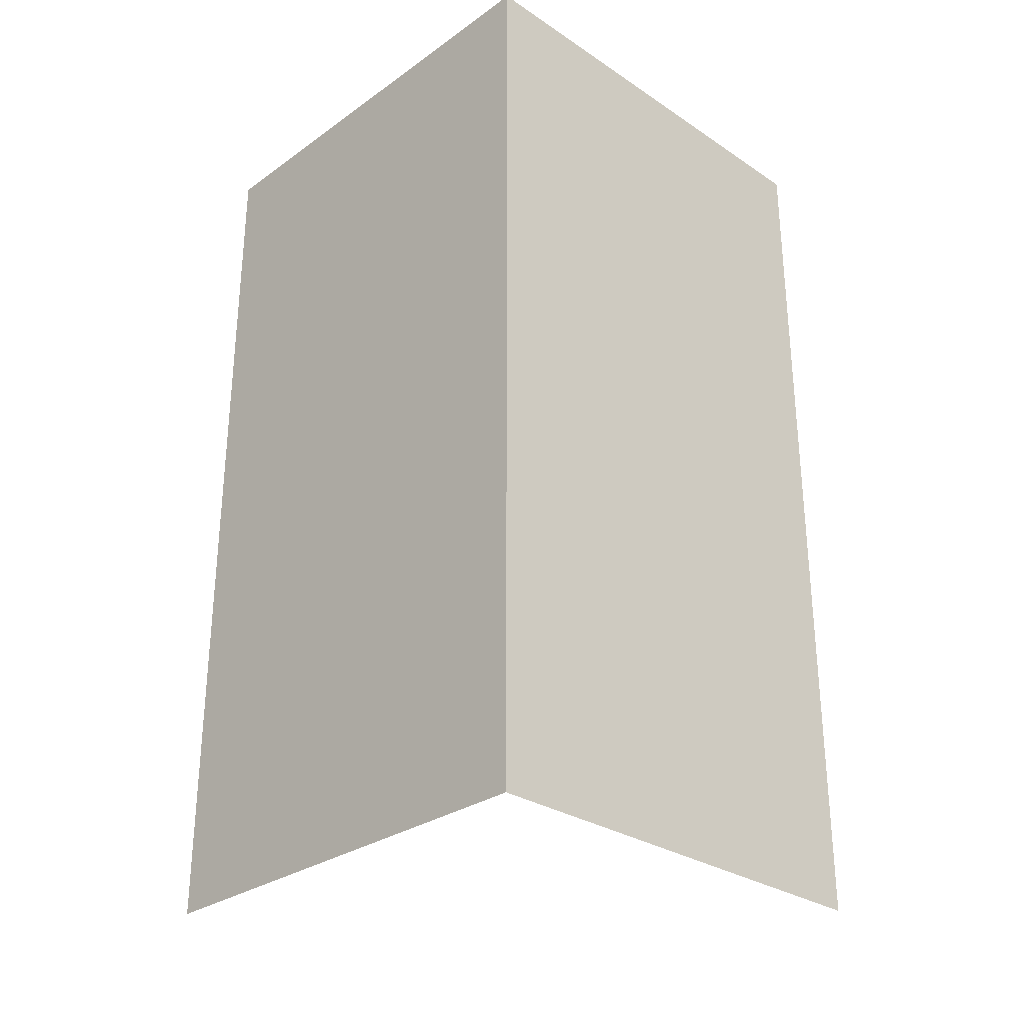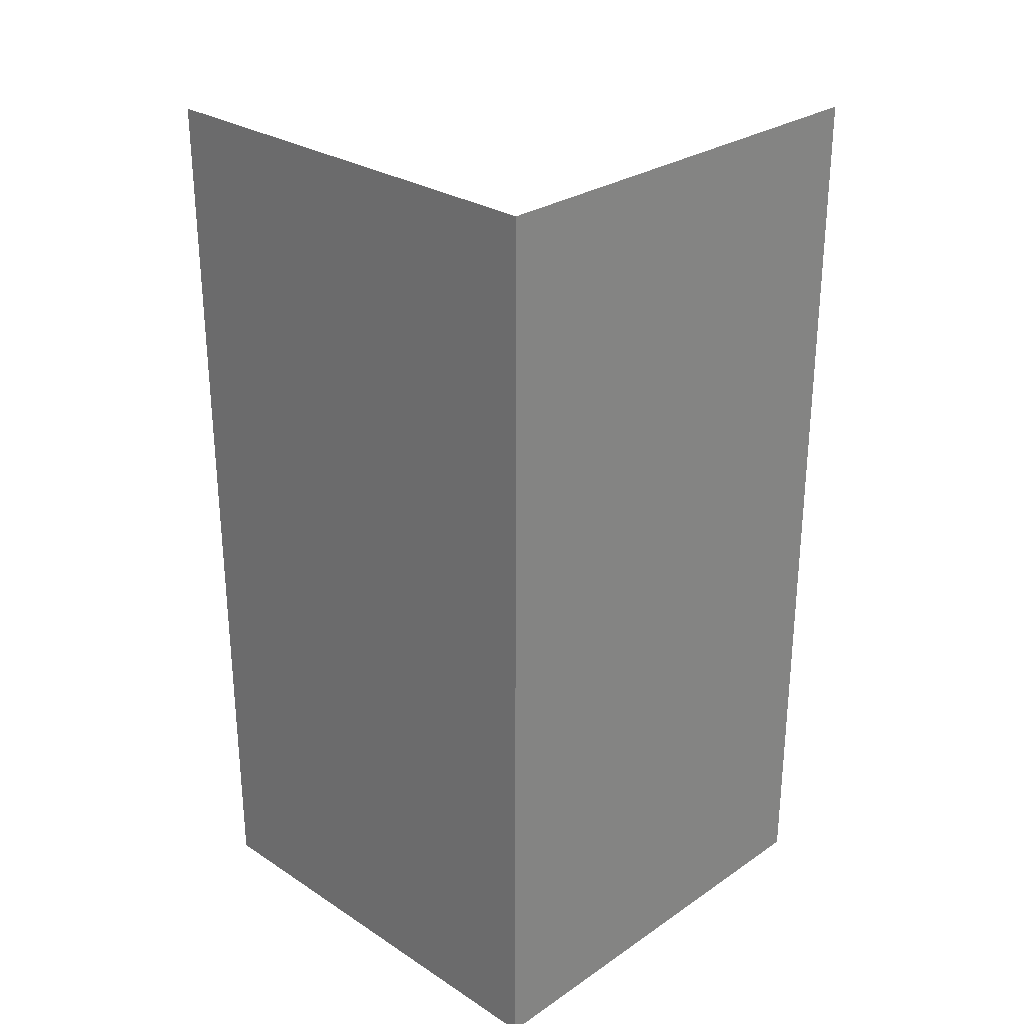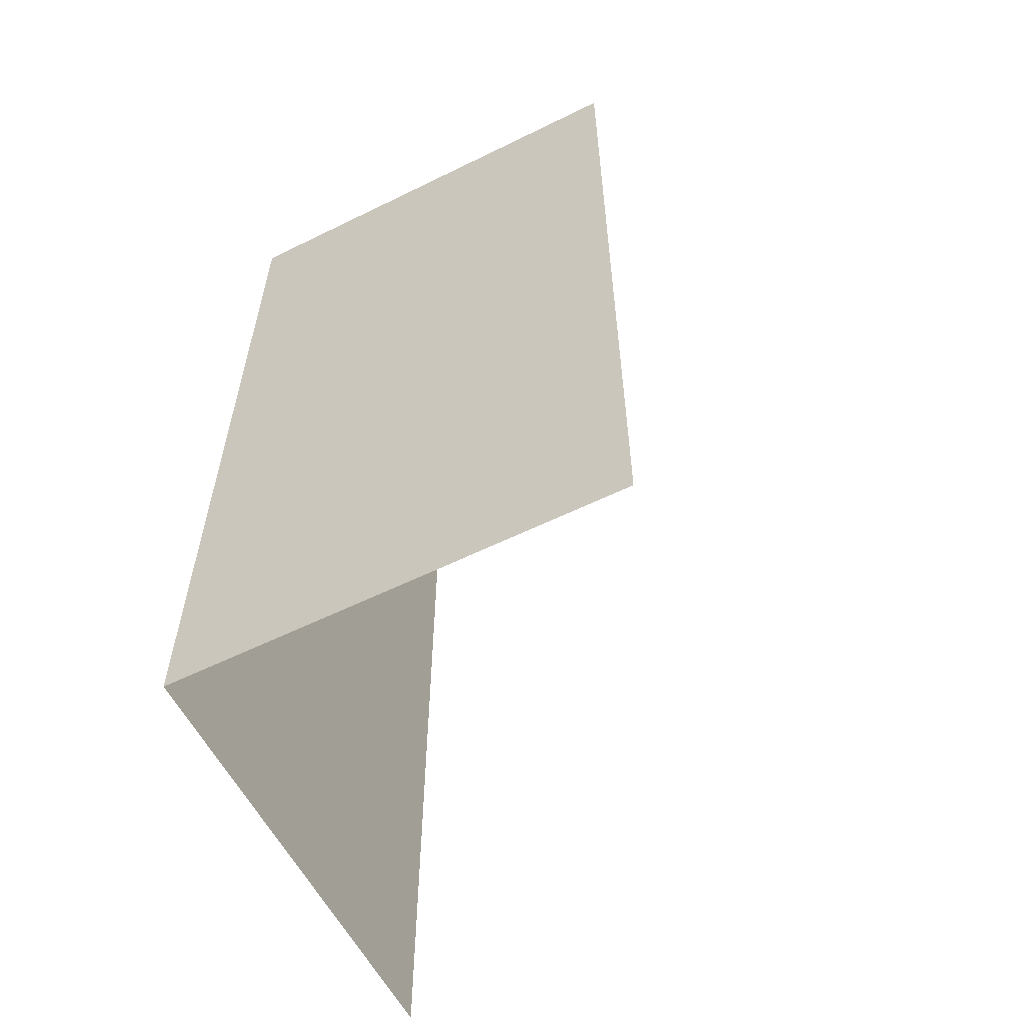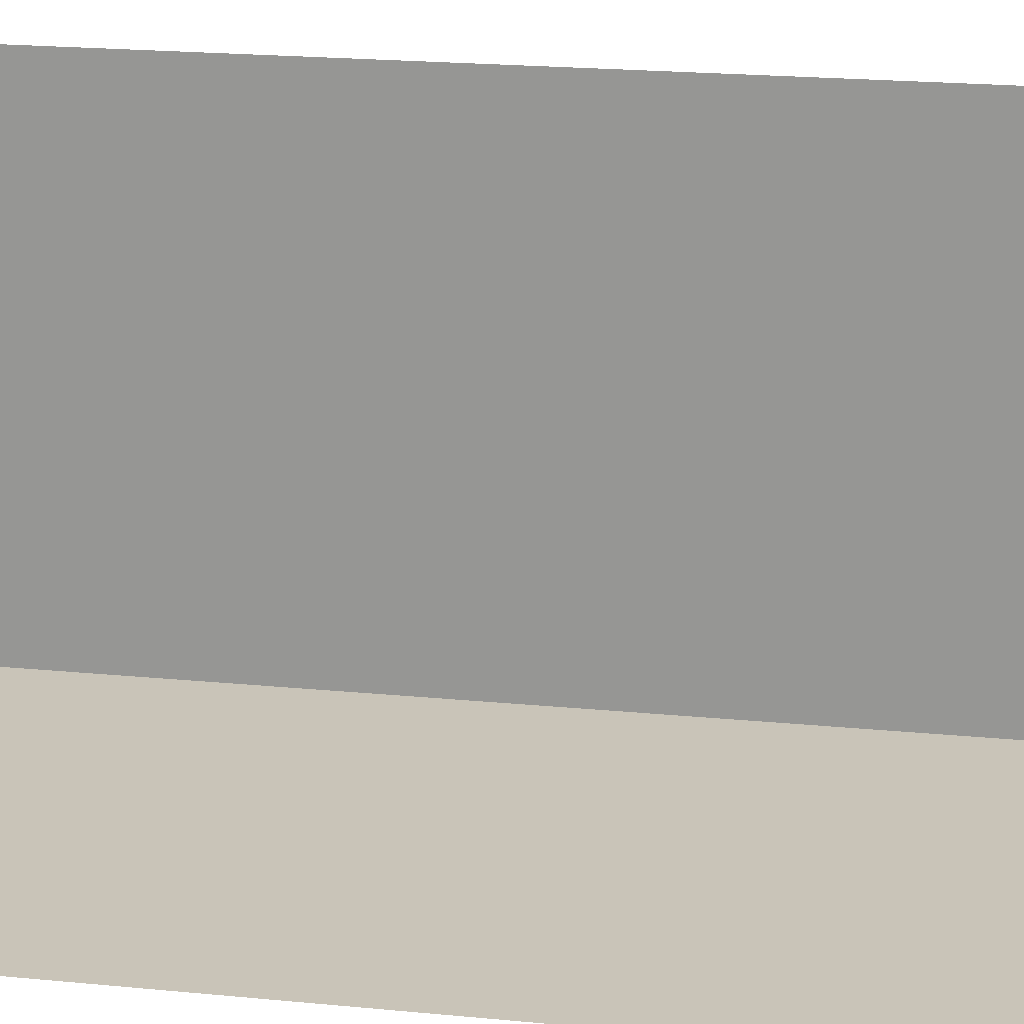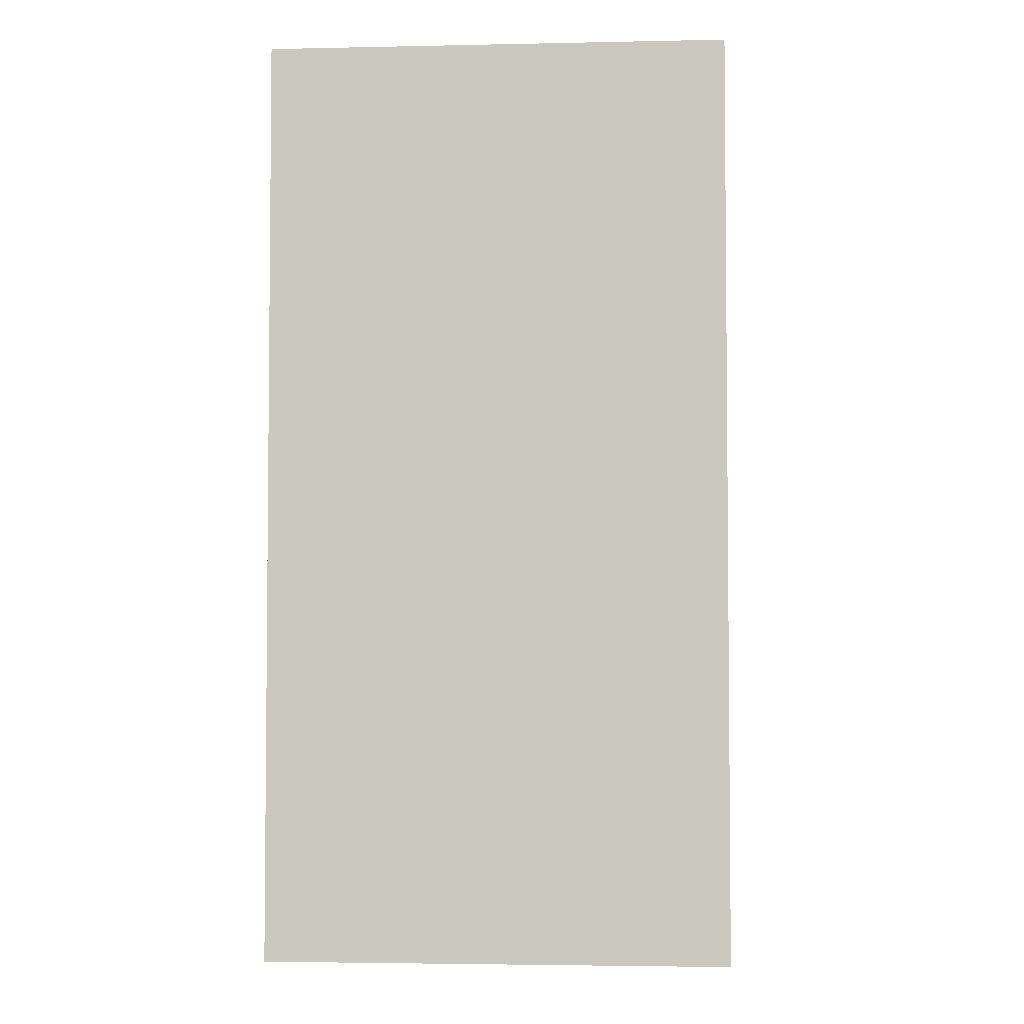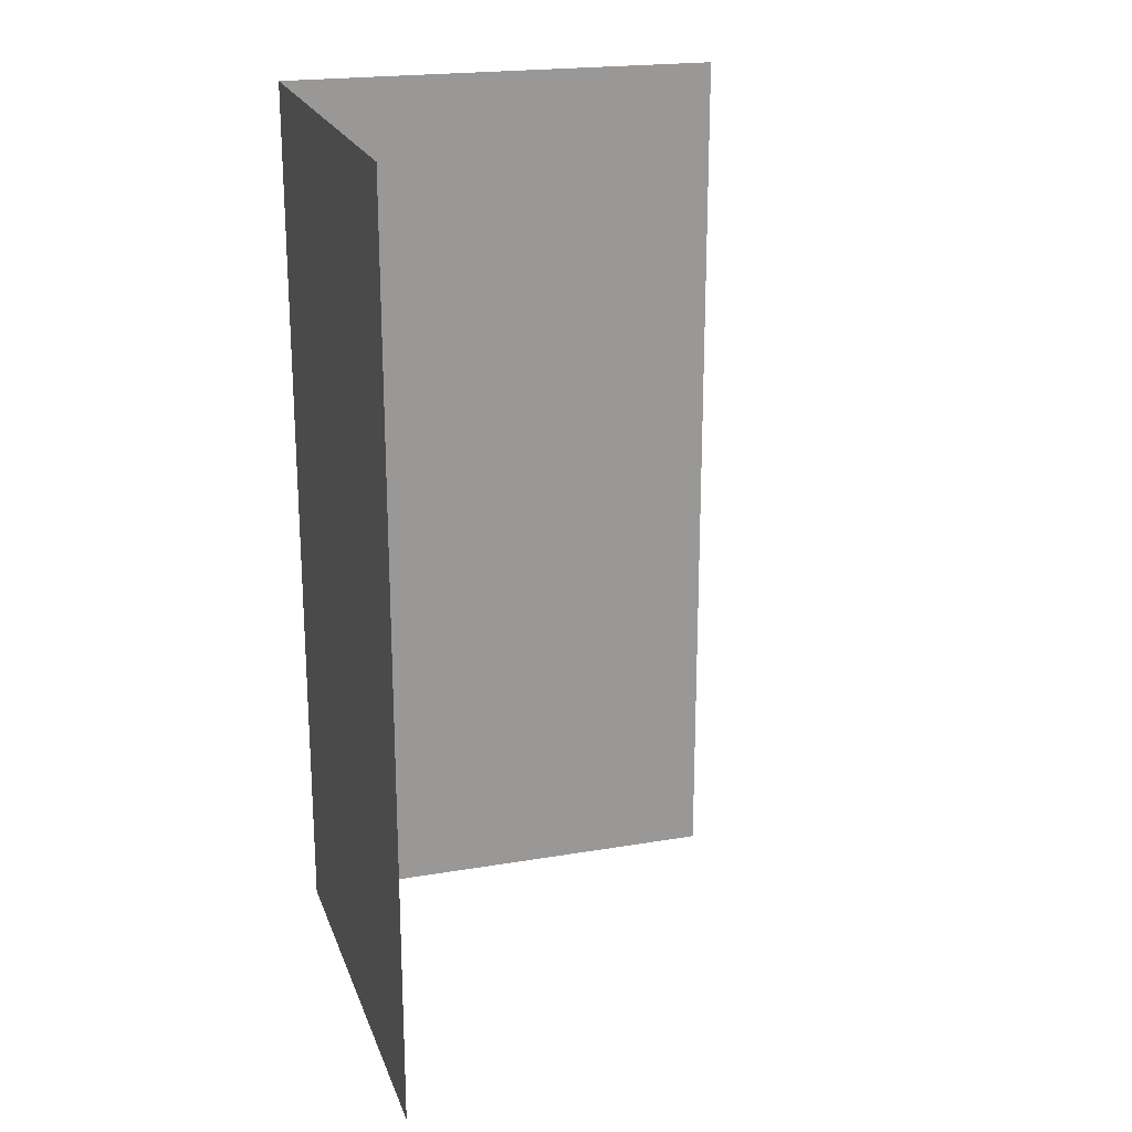
<metadata>
{"format":"obj","ext":"obj","renderer":"f3d","projection":"perspective","resolution":1024,"background":"white","views":[{"elev":-29.6,"azim":135.9,"up":"+Y"},{"elev":28.0,"azim":134.4,"up":"+Y"},{"elev":-58.4,"azim":-153.1,"up":"+Y"},{"elev":20.1,"azim":-79.7,"up":"+Z"},{"elev":-3.6,"azim":-176.0,"up":"+Y"},{"elev":21.0,"azim":-106.9,"up":"+Y"}]}
</metadata>
<code>
o 1011_1011_立方体.182
v -15 -0.5 10
v -15 0.5 10
v -15 -0.5 9.5
v -15 0.5 9.5
v -15.5 -0.5 9.5
v -15.5 0.5 9.5
f 3 6 5
f 1 4 3
f 3 4 6
f 1 2 4

</code>
